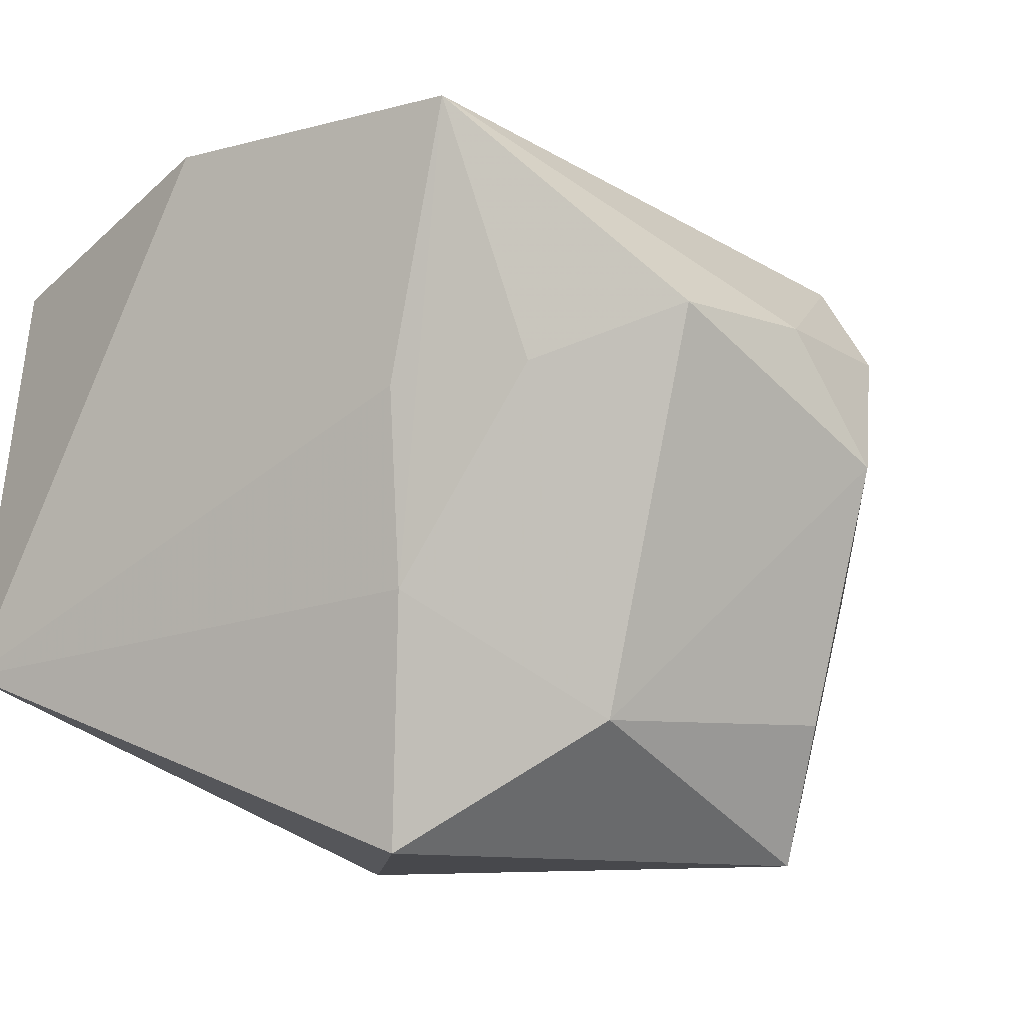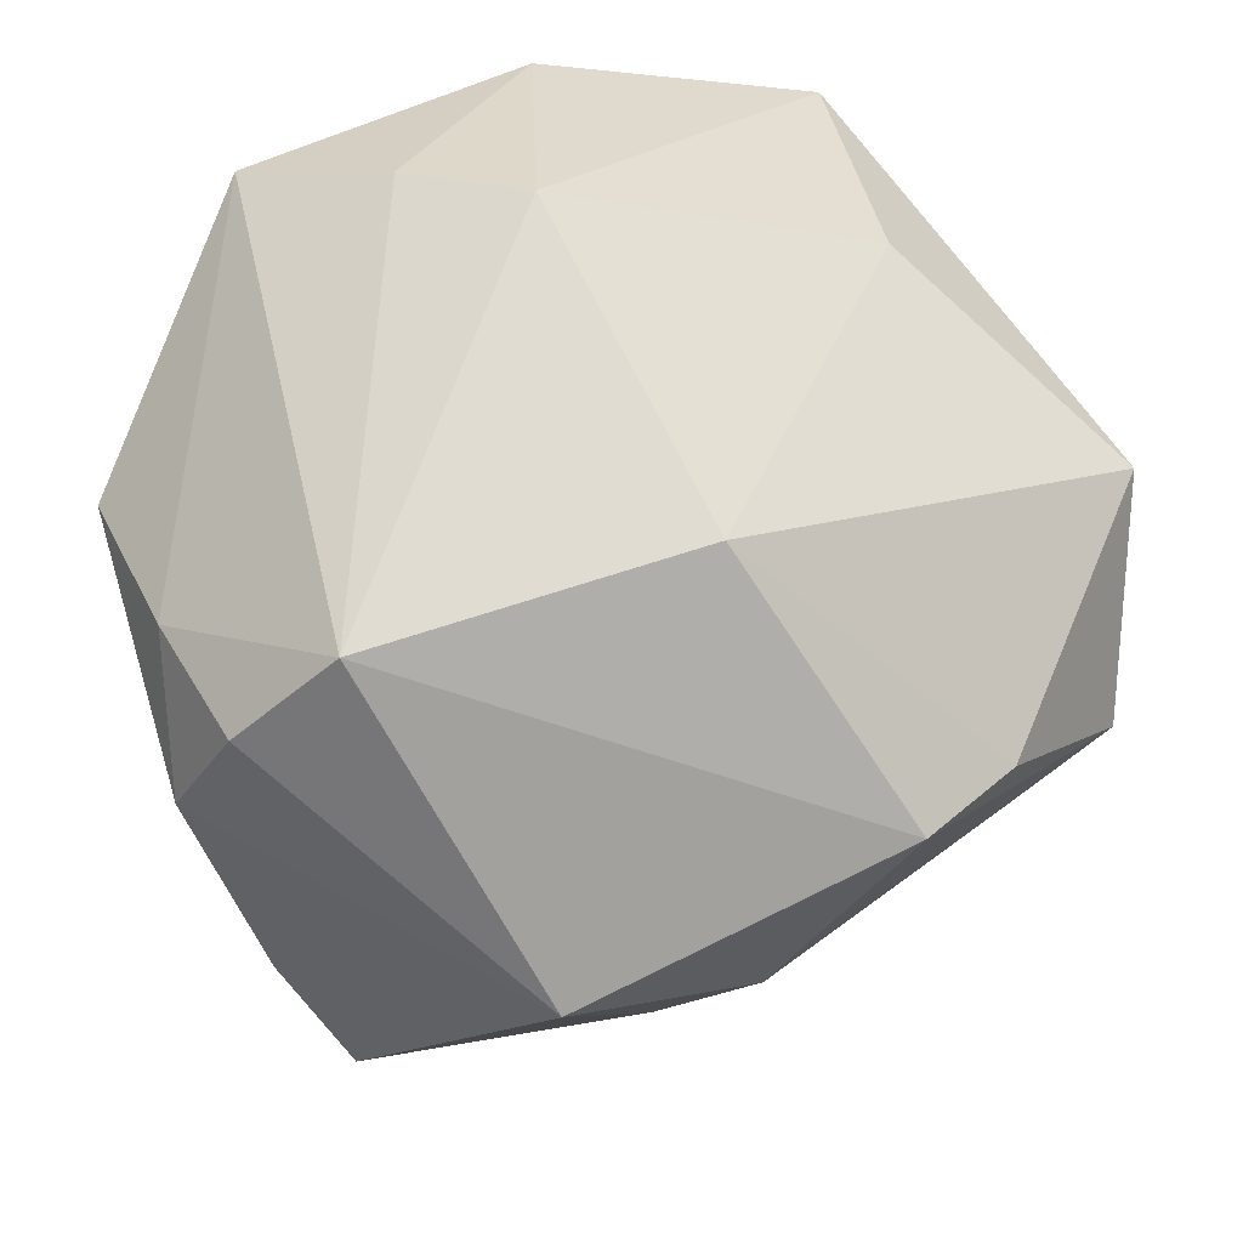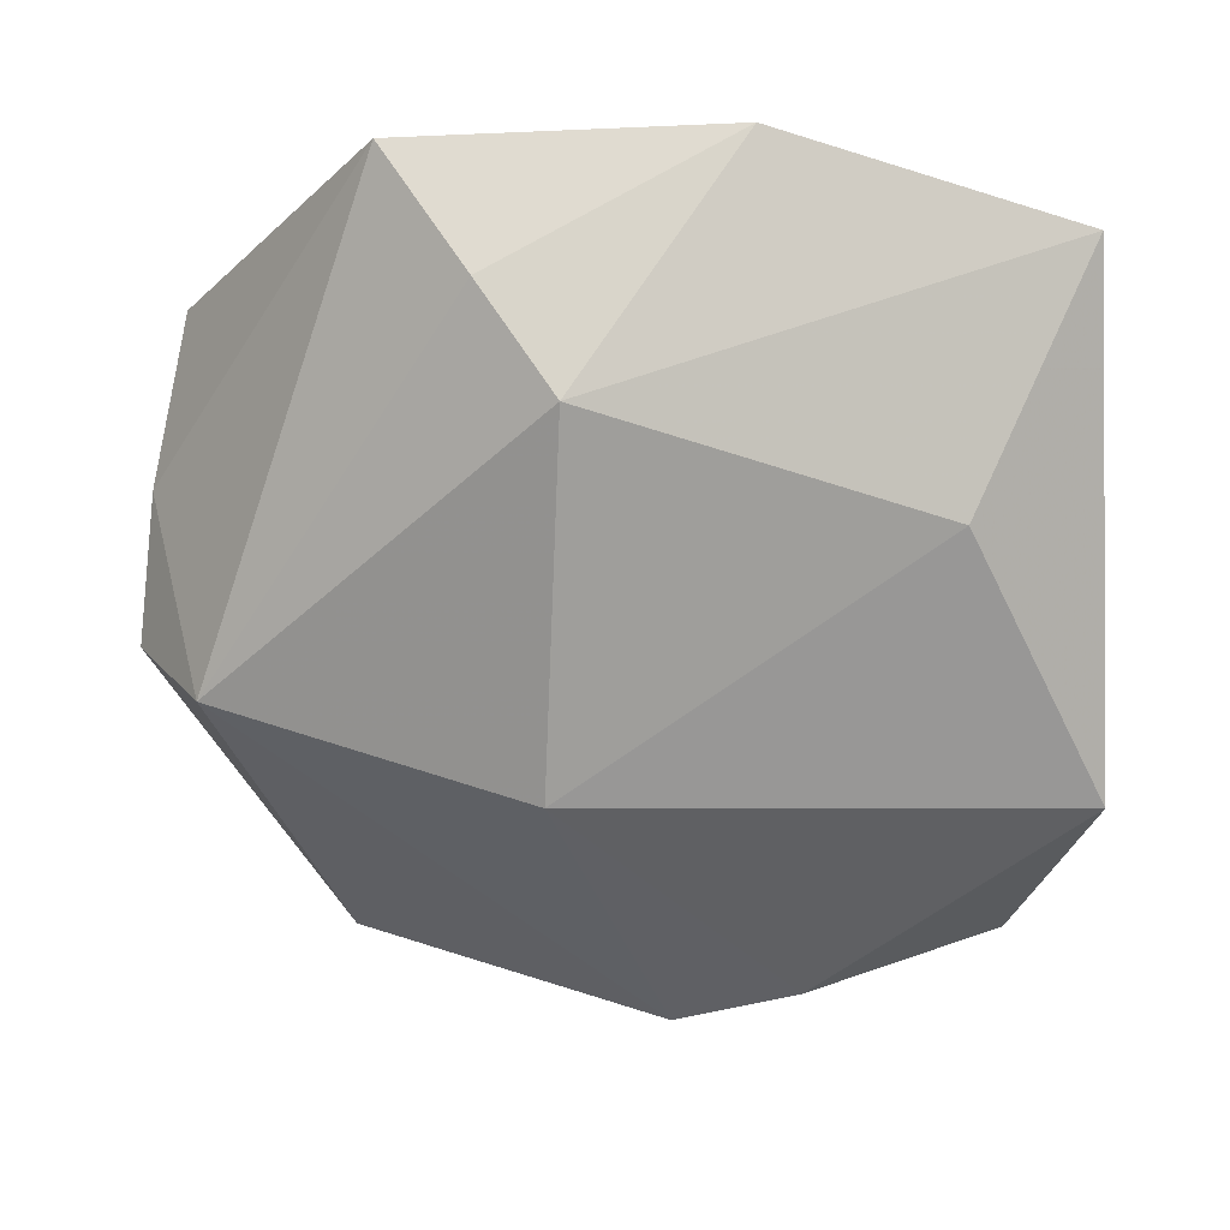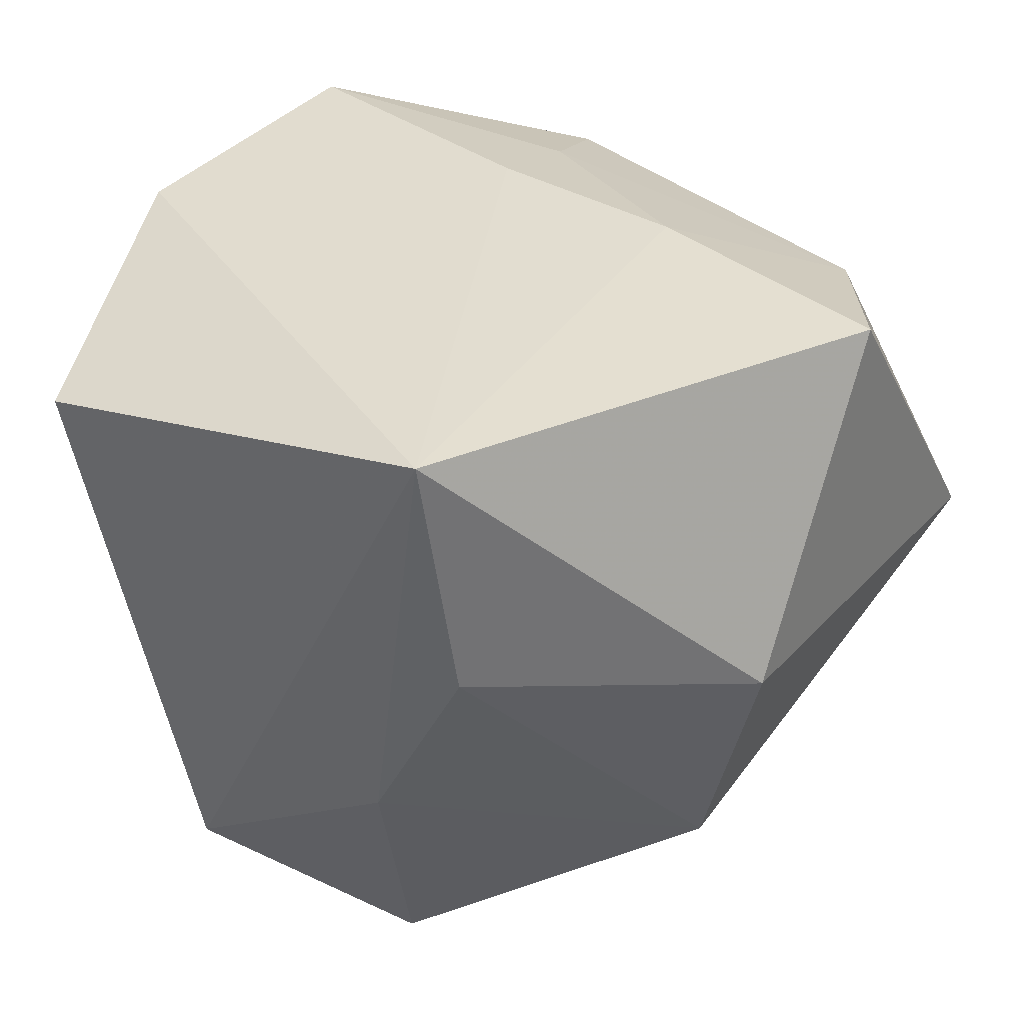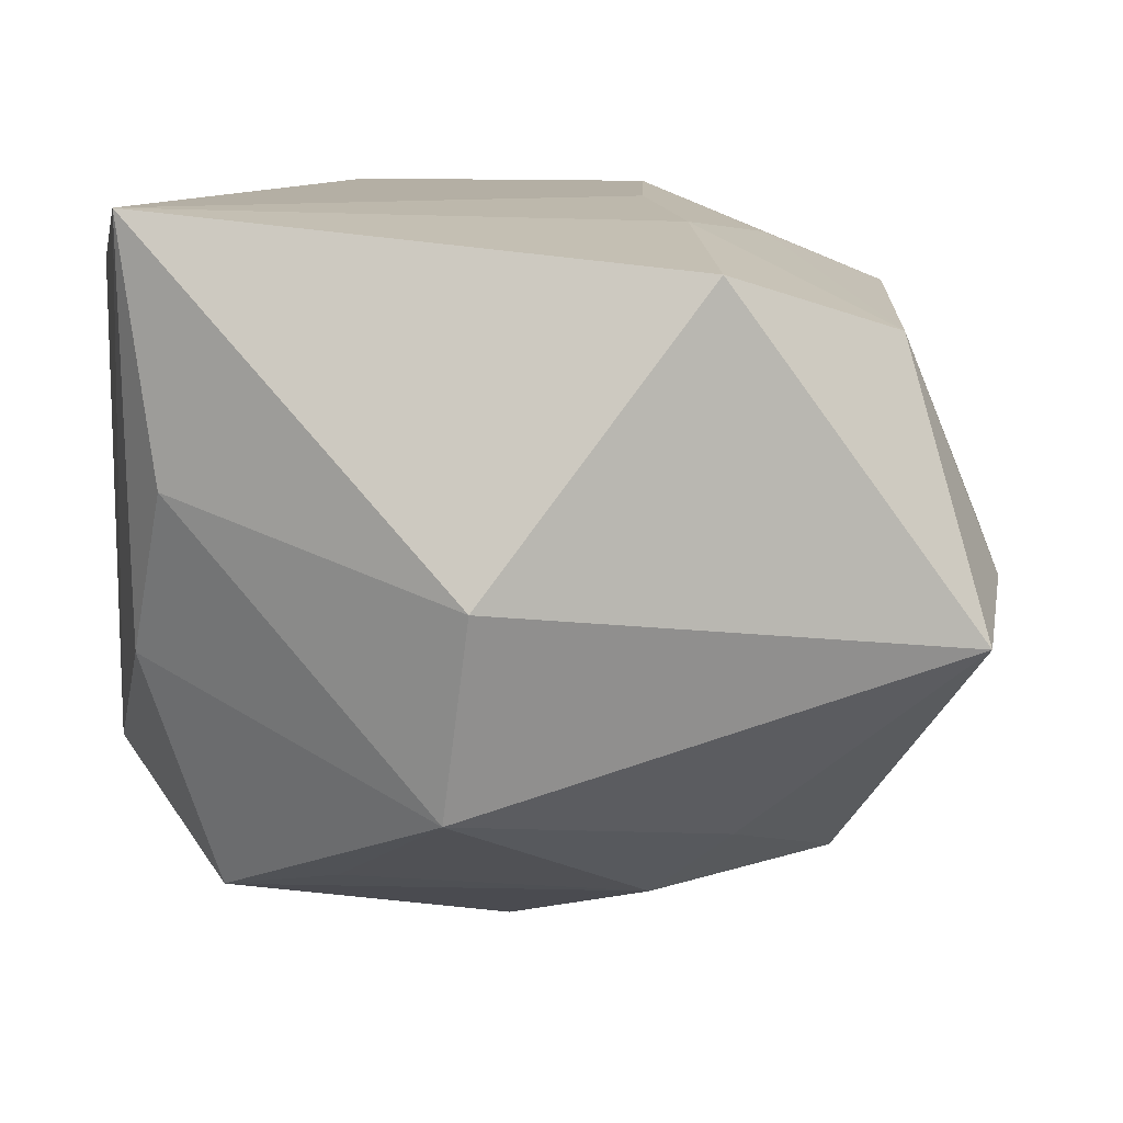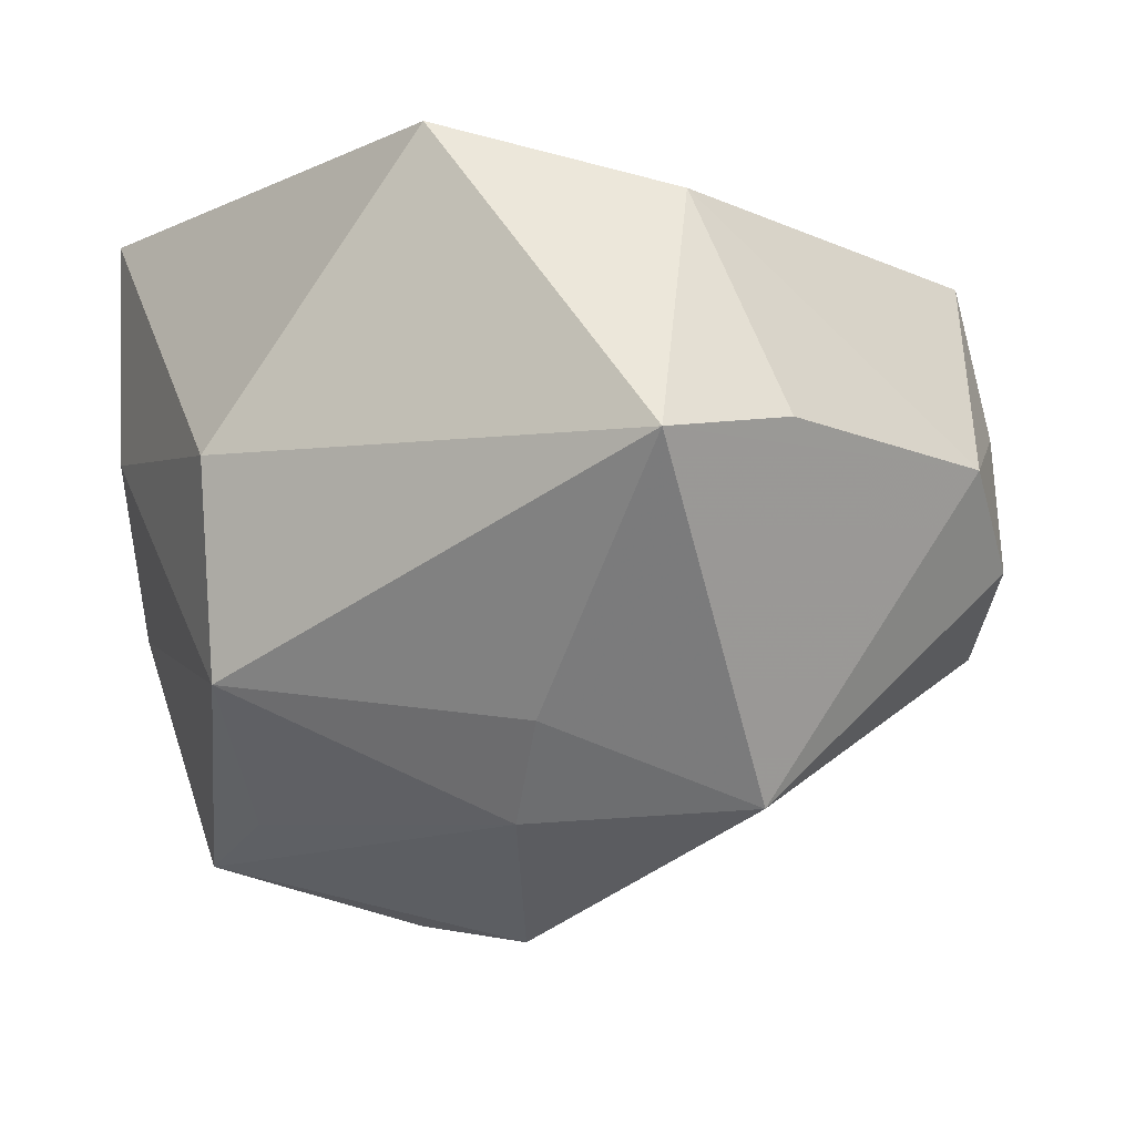
<metadata>
{"format":"obj","ext":"obj","renderer":"f3d","projection":"perspective","resolution":1024,"background":"white","views":[{"elev":-8.6,"azim":33.1,"up":"+Y"},{"elev":43.9,"azim":145.0,"up":"+Y"},{"elev":-5.4,"azim":-172.8,"up":"+Z"},{"elev":34.6,"azim":-57.0,"up":"+Z"},{"elev":10.8,"azim":-10.6,"up":"+Z"},{"elev":-15.8,"azim":30.7,"up":"+Z"}]}
</metadata>
<code>
v 0.01415 -0.02221 -0.0265
v 0.009503 0.038 0.017
v -0.03043 -0.007987 -0.03295
v 0.02906 -0.02217 0.01834
v 0.04229 0.01332 -0.009134
v 0.008016 -0.01539 -0.03362
v 0.01232 -0.01025 0.02732
v -0.0358 -0.01791 0.005323
v 0.02766 -0.006821 -0.03276
v 0.03485 0.0224 -0.01443
v 0.03828 0.01453 0.01967
v 0.04107 0.01462 0.004124
v 0.002443 0.03918 0.006922
v 0.03845 -0.02184 -0.003808
v -0.03791 -0.01004 -0.01034
v 0.03336 -0.03493 -0.007574
v -0.0205 -0.01418 -0.03075
v -0.01327 0.002301 -0.03862
v -0.01208 0.03354 0.0294
v -0.02803 0.02597 -0.001344
v -0.01168 -0.03569 -0.002667
v 0.01792 0.03461 0.02885
v 0.00557 0.02565 -0.02333
v -0.01333 -0.03089 -0.02185
v -0.03884 0.02417 0.02226
v -0.03884 -0.01599 0.0294
v -0.03884 0.01065 -0.02307
v 0.009738 -0.03388 0.02448
v 0.0122 0.0083 0.02868
v 0.02471 0.009794 0.02498
v 0.04481 0.002141 -0.002852
v -0.002012 0.002708 -0.04089
f 23 27 20
f 19 26 22
f 22 2 19
f 19 2 13
f 23 20 13
f 7 26 28
f 18 27 23
f 23 32 18
f 6 32 9
f 12 22 11
f 15 26 27
f 15 8 26
f 25 26 19
f 27 26 25
f 19 13 25
f 25 13 20
f 25 20 27
f 10 13 2
f 2 22 10
f 23 13 10
f 22 12 10
f 10 12 5
f 5 9 10
f 10 32 23
f 10 9 32
f 11 22 30
f 22 7 30
f 29 22 26
f 26 7 29
f 29 7 22
f 28 16 4
f 4 7 28
f 11 30 4
f 4 30 7
f 31 9 5
f 31 16 9
f 5 12 31
f 31 12 11
f 11 4 31
f 8 15 24
f 14 4 16
f 16 31 14
f 14 31 4
f 3 32 6
f 3 18 32
f 27 18 3
f 3 15 27
f 3 24 15
f 1 24 6
f 16 24 1
f 6 9 1
f 9 16 1
f 21 24 16
f 21 16 28
f 28 26 21
f 26 8 21
f 8 24 21
f 6 24 17
f 17 3 6
f 24 3 17

</code>
